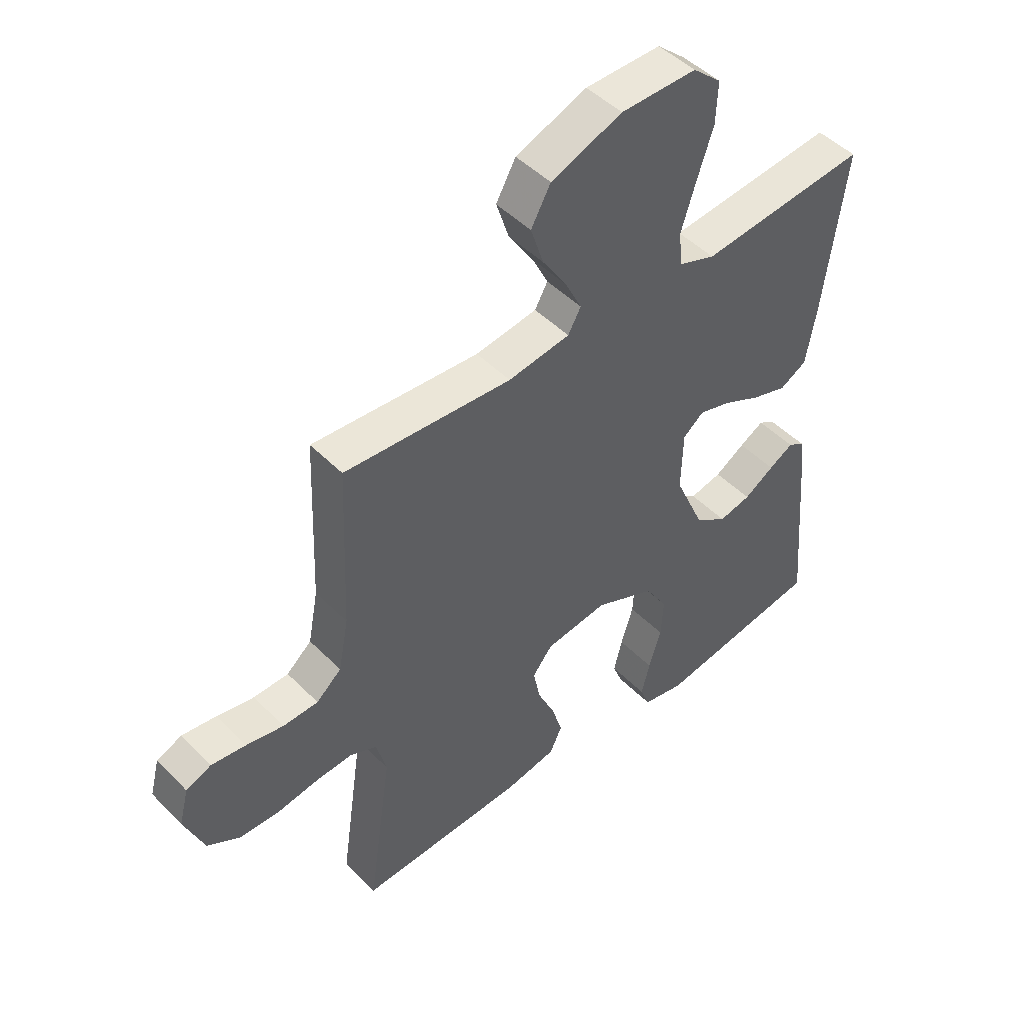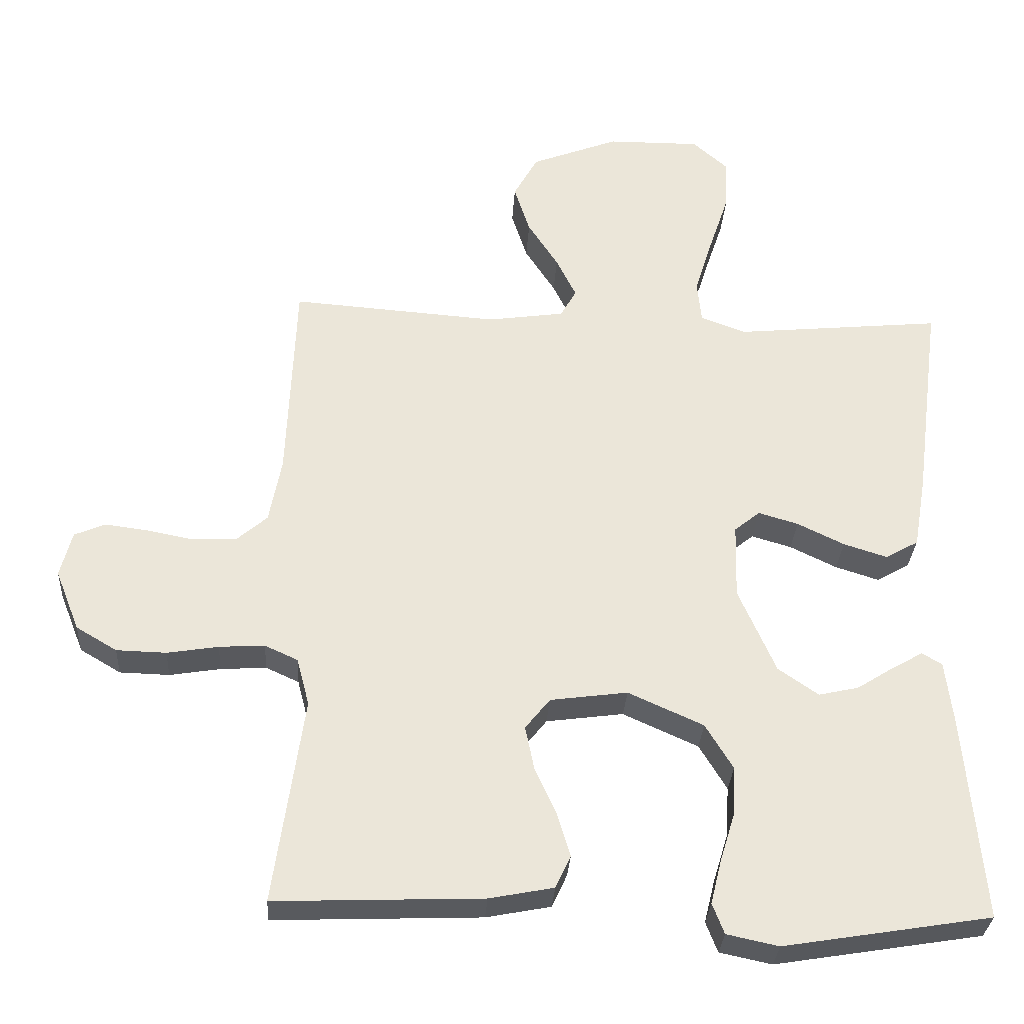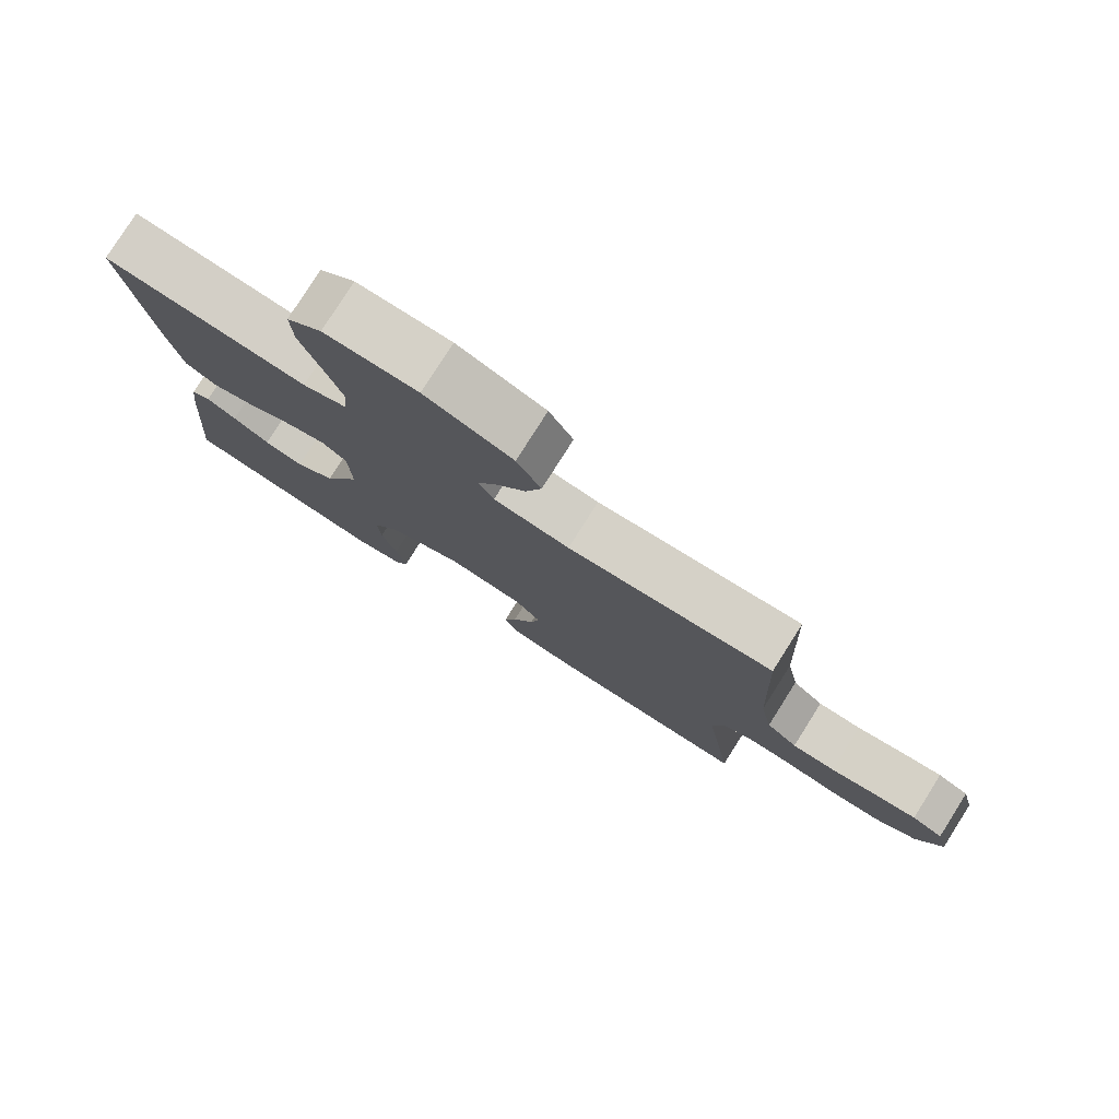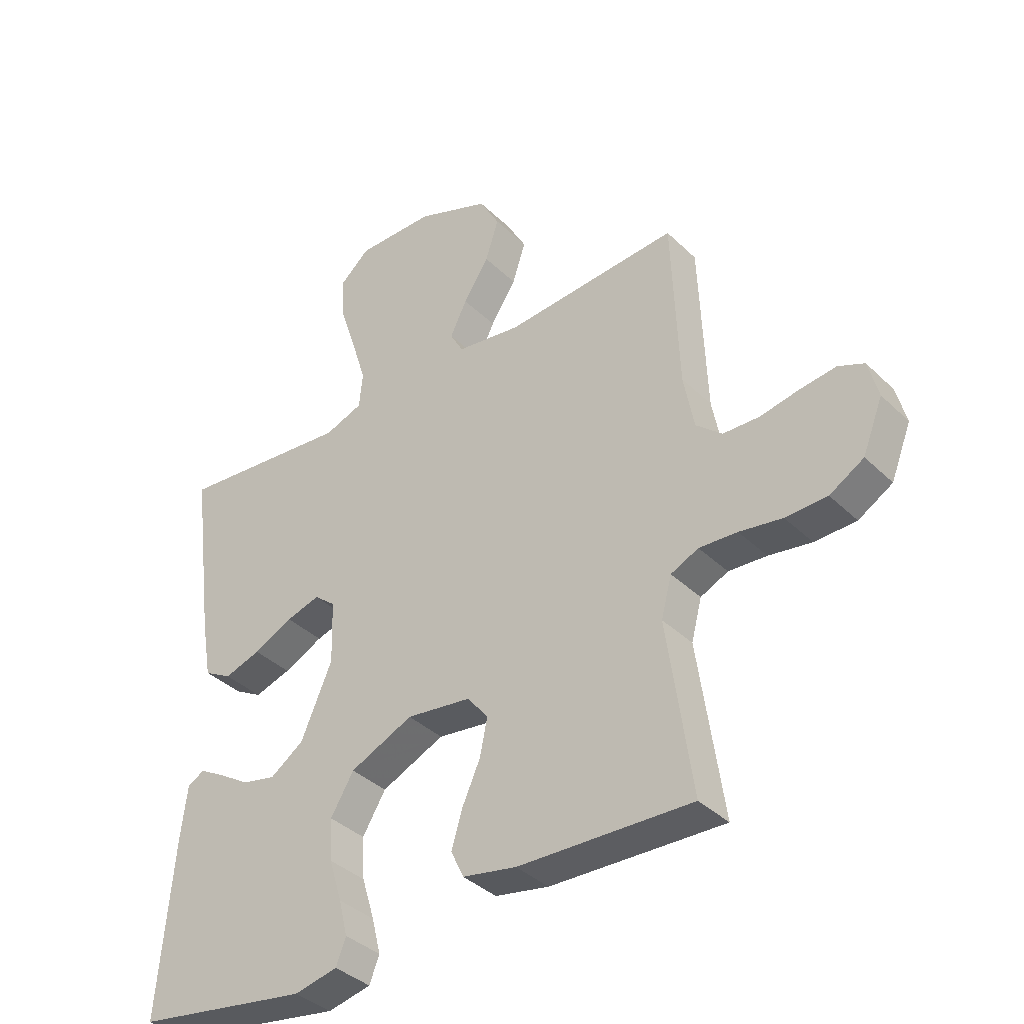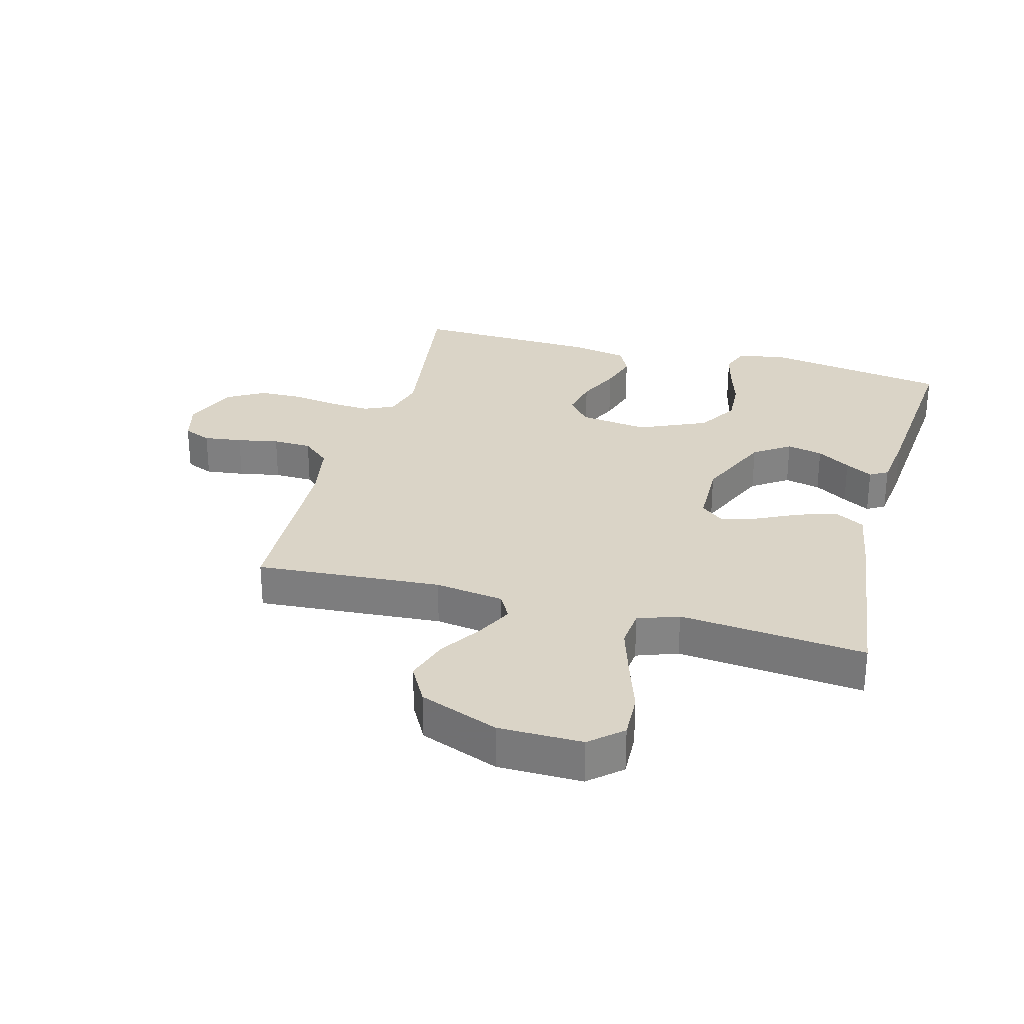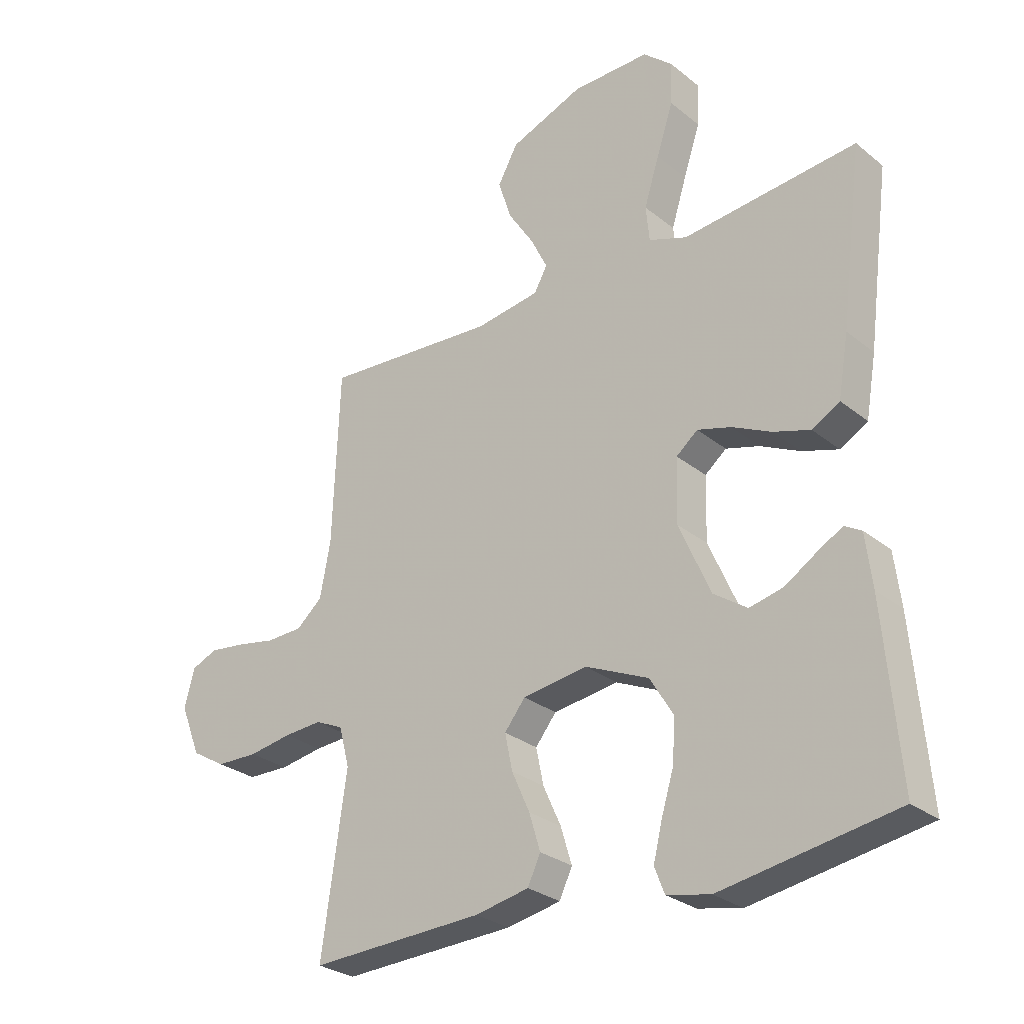
<metadata>
{"format":"obj","ext":"obj","renderer":"f3d","projection":"perspective","resolution":1024,"background":"white","views":[{"elev":47.7,"azim":-41.7,"up":"+Z"},{"elev":-30.8,"azim":-3.4,"up":"+Z"},{"elev":79.1,"azim":-147.7,"up":"+Z"},{"elev":-37.5,"azim":-140.6,"up":"+Z"},{"elev":28.9,"azim":15.2,"up":"+Y"},{"elev":-28.2,"azim":39.8,"up":"+Z"}]}
</metadata>
<code>
v 0.5 0.07 0.5
v 0.461 0.07 0.2
v 0.443 0.07 0.096
v 0.395 0.07 0.069
v 0.332 0.07 0.089
v 0.264 0.07 0.122
v 0.206 0.07 0.139
v 0.169 0.07 0.109
v 0.166 0.07 0
v 0.22 0.07 -0.124
v 0.278 0.07 -0.164
v 0.336 0.07 -0.151
v 0.39 0.07 -0.117
v 0.434 0.07 -0.092
v 0.463 0.07 -0.109
v 0.474 0.07 -0.2
v 0.5 0.07 -0.5
v 0.2 0.07 -0.549
v 0.125 0.07 -0.533
v 0.108 0.07 -0.489
v 0.123 0.07 -0.428
v 0.145 0.07 -0.356
v 0.149 0.07 -0.284
v 0.109 0.07 -0.218
v 0 0.07 -0.169
v -0.112 0.07 -0.184
v -0.148 0.07 -0.229
v -0.135 0.07 -0.292
v -0.104 0.07 -0.361
v -0.085 0.07 -0.424
v -0.107 0.07 -0.471
v -0.2 0.07 -0.489
v -0.5 0.07 -0.5
v -0.457 0.07 -0.2
v -0.475 0.07 -0.131
v -0.523 0.07 -0.109
v -0.589 0.07 -0.113
v -0.663 0.07 -0.125
v -0.735 0.07 -0.123
v -0.794 0.07 -0.088
v -0.829 0.07 0
v -0.812 0.07 0.066
v -0.767 0.07 0.085
v -0.705 0.07 0.077
v -0.638 0.07 0.064
v -0.575 0.07 0.066
v -0.53 0.07 0.105
v -0.512 0.07 0.2
v -0.5 0.07 0.5
v -0.2 0.07 0.478
v -0.089 0.07 0.494
v -0.066 0.07 0.535
v -0.095 0.07 0.594
v -0.139 0.07 0.662
v -0.162 0.07 0.733
v -0.127 0.07 0.796
v 0 0.07 0.845
v 0.135 0.07 0.846
v 0.186 0.07 0.801
v 0.183 0.07 0.727
v 0.154 0.07 0.64
v 0.128 0.07 0.557
v 0.134 0.07 0.495
v 0.2 0.07 0.471
v 0.5 0 0.5
v 0.461 0 0.2
v 0.443 0 0.096
v 0.395 0 0.069
v 0.332 0 0.089
v 0.264 0 0.122
v 0.206 0 0.139
v 0.169 0 0.109
v 0.166 0 0
v 0.22 0 -0.124
v 0.278 0 -0.164
v 0.336 0 -0.151
v 0.39 0 -0.117
v 0.434 0 -0.092
v 0.463 0 -0.109
v 0.474 0 -0.2
v 0.5 0 -0.5
v 0.2 0 -0.549
v 0.125 0 -0.533
v 0.108 0 -0.489
v 0.123 0 -0.428
v 0.145 0 -0.356
v 0.149 0 -0.284
v 0.109 0 -0.218
v 0 0 -0.169
v -0.112 0 -0.184
v -0.148 0 -0.229
v -0.135 0 -0.292
v -0.104 0 -0.361
v -0.085 0 -0.424
v -0.107 0 -0.471
v -0.2 0 -0.489
v -0.5 0 -0.5
v -0.457 0 -0.2
v -0.475 0 -0.131
v -0.523 0 -0.109
v -0.589 0 -0.113
v -0.663 0 -0.125
v -0.735 0 -0.123
v -0.794 0 -0.088
v -0.829 0 0
v -0.812 0 0.066
v -0.767 0 0.085
v -0.705 0 0.077
v -0.638 0 0.064
v -0.575 0 0.066
v -0.53 0 0.105
v -0.512 0 0.2
v -0.5 0 0.5
v -0.2 0 0.478
v -0.089 0 0.494
v -0.066 0 0.535
v -0.095 0 0.594
v -0.139 0 0.662
v -0.162 0 0.733
v -0.127 0 0.796
v 0 0 0.845
v 0.135 0 0.846
v 0.186 0 0.801
v 0.183 0 0.727
v 0.154 0 0.64
v 0.128 0 0.557
v 0.134 0 0.495
v 0.2 0 0.471
f 58 59 60 61
f 58 61 62
f 57 58 62
f 56 57 62 63
f 53 54 55 56
f 52 53 56 63
f 48 49 50
f 47 48 50 51
f 42 43 44 45
f 40 41 42 45
f 40 45 46
f 37 38 39 40
f 36 37 40 46
f 35 36 46 47
f 31 32 33 34
f 28 29 30 31
f 27 28 31 34
f 26 27 34 35
f 19 20 21 22
f 17 18 19 22
f 17 22 23
f 16 17 23 24
f 12 13 14 15
f 12 15 16
f 11 12 16 24
f 3 4 5 6
f 3 6 7
f 64 1 2 3
f 64 3 7
f 51 52 63 64
f 51 64 7 8
f 47 51 8 9
f 25 26 35 47
f 25 47 9 10
f 10 11 24 25
f 125 124 123 122
f 126 125 122
f 126 122 121
f 127 126 121 120
f 120 119 118 117
f 127 120 117 116
f 114 113 112
f 115 114 112 111
f 109 108 107 106
f 109 106 105 104
f 110 109 104
f 104 103 102 101
f 110 104 101 100
f 111 110 100 99
f 98 97 96 95
f 95 94 93 92
f 98 95 92 91
f 99 98 91 90
f 86 85 84 83
f 86 83 82 81
f 87 86 81
f 88 87 81 80
f 79 78 77 76
f 80 79 76
f 88 80 76 75
f 70 69 68 67
f 71 70 67
f 67 66 65 128
f 71 67 128
f 128 127 116 115
f 72 71 128 115
f 73 72 115 111
f 111 99 90 89
f 74 73 111 89
f 89 88 75 74
f 1 65 66 2
f 2 66 67 3
f 3 67 68 4
f 4 68 69 5
f 5 69 70 6
f 6 70 71 7
f 7 71 72 8
f 8 72 73 9
f 9 73 74 10
f 10 74 75 11
f 11 75 76 12
f 12 76 77 13
f 13 77 78 14
f 14 78 79 15
f 15 79 80 16
f 16 80 81 17
f 17 81 82 18
f 18 82 83 19
f 19 83 84 20
f 20 84 85 21
f 21 85 86 22
f 22 86 87 23
f 23 87 88 24
f 24 88 89 25
f 25 89 90 26
f 26 90 91 27
f 27 91 92 28
f 28 92 93 29
f 29 93 94 30
f 30 94 95 31
f 31 95 96 32
f 32 96 97 33
f 33 97 98 34
f 34 98 99 35
f 35 99 100 36
f 36 100 101 37
f 37 101 102 38
f 38 102 103 39
f 39 103 104 40
f 40 104 105 41
f 41 105 106 42
f 42 106 107 43
f 43 107 108 44
f 44 108 109 45
f 45 109 110 46
f 46 110 111 47
f 47 111 112 48
f 48 112 113 49
f 49 113 114 50
f 50 114 115 51
f 51 115 116 52
f 52 116 117 53
f 53 117 118 54
f 54 118 119 55
f 55 119 120 56
f 56 120 121 57
f 57 121 122 58
f 58 122 123 59
f 59 123 124 60
f 60 124 125 61
f 61 125 126 62
f 62 126 127 63
f 63 127 128 64
f 64 128 65 1

</code>
